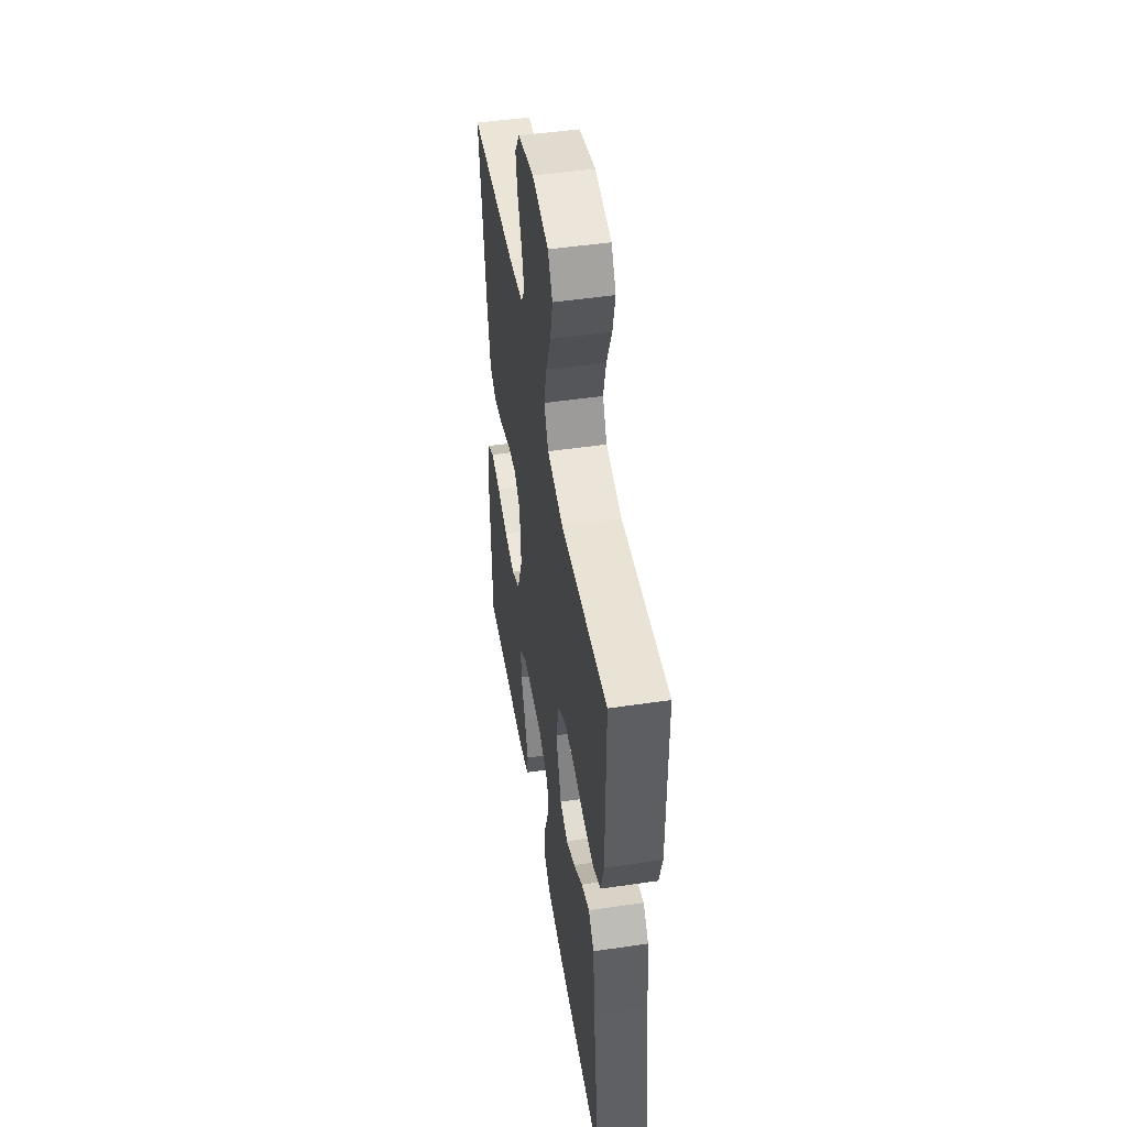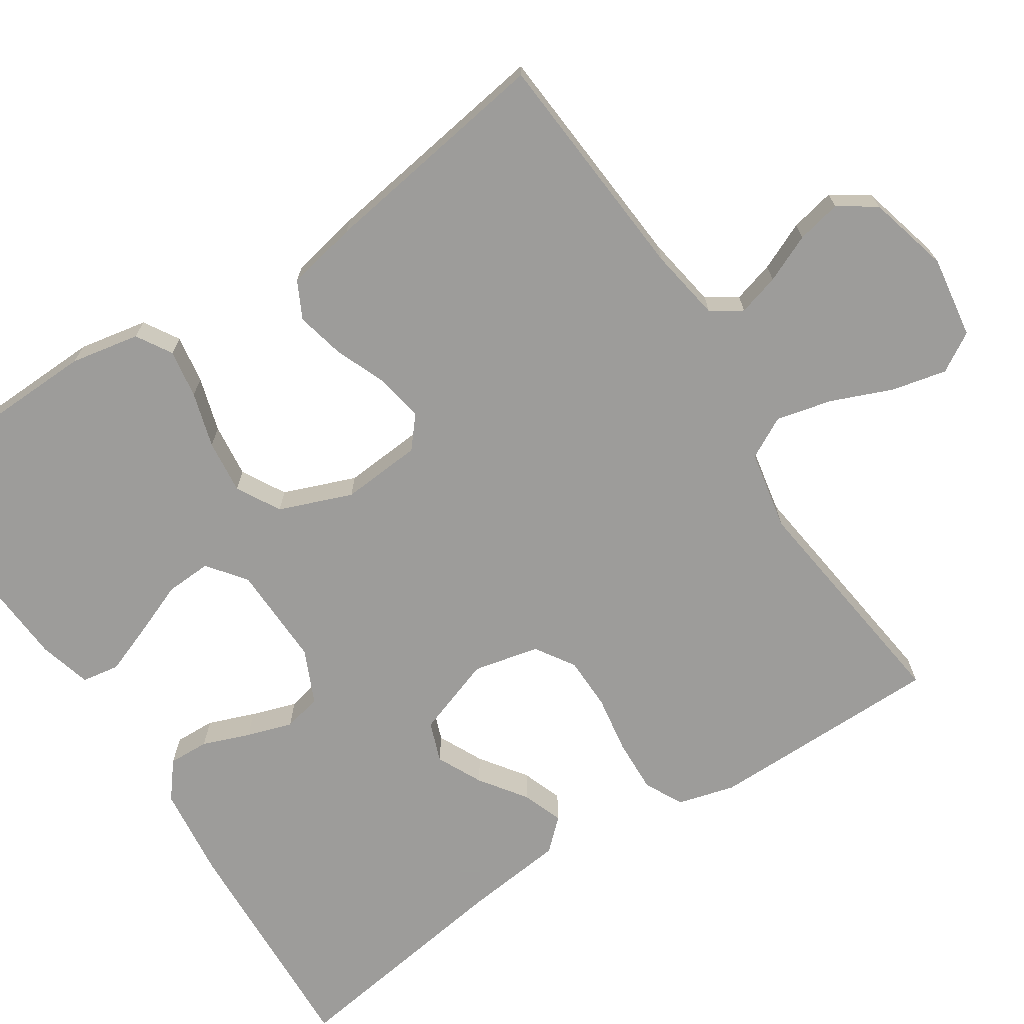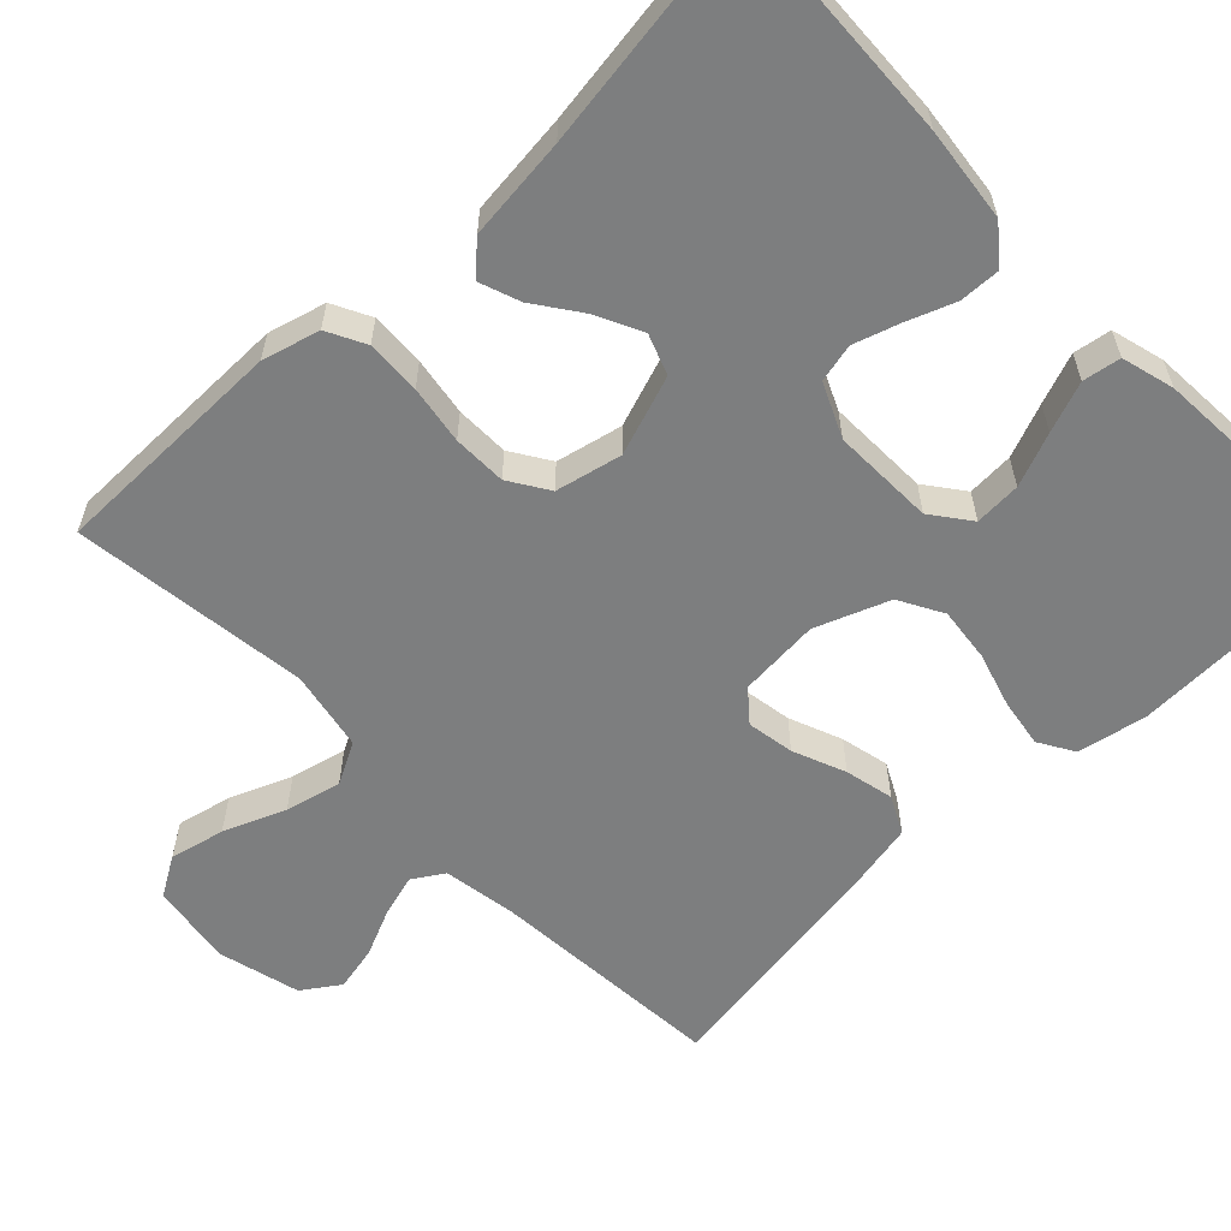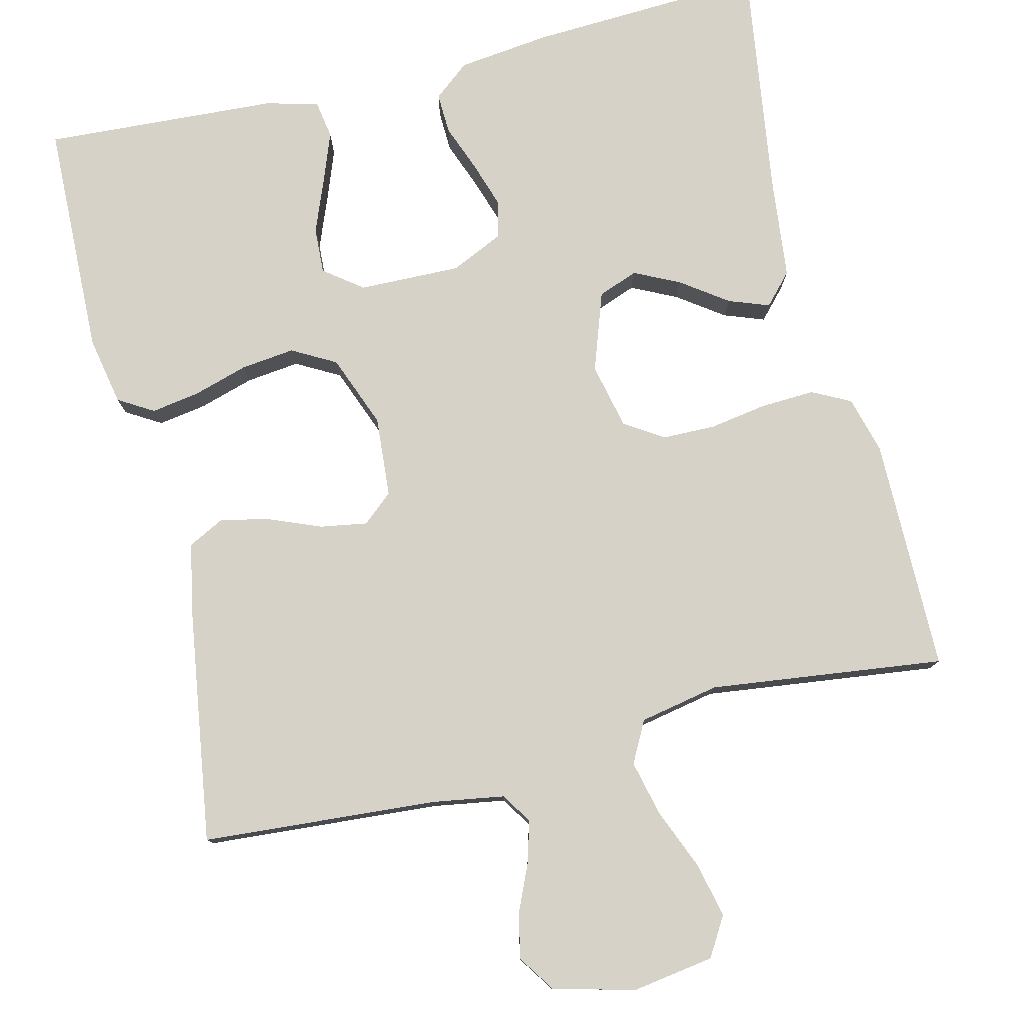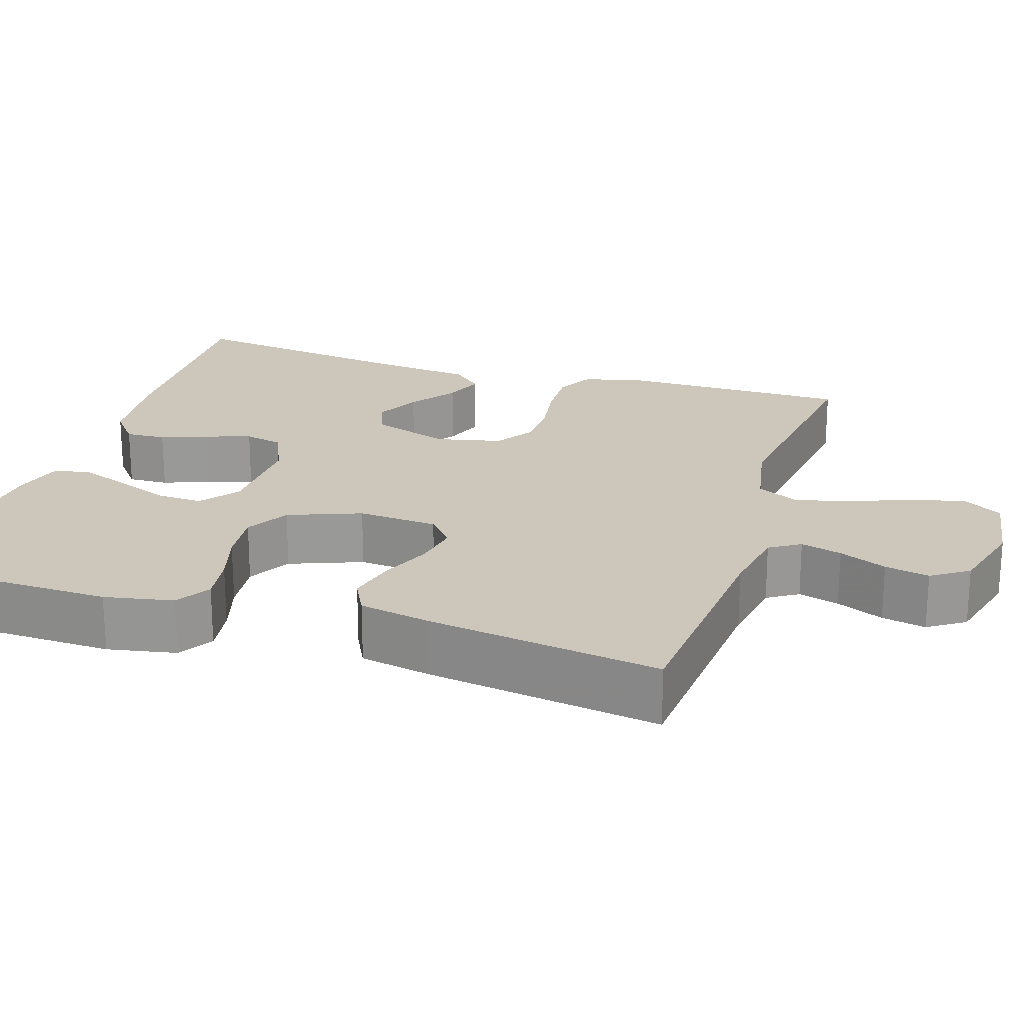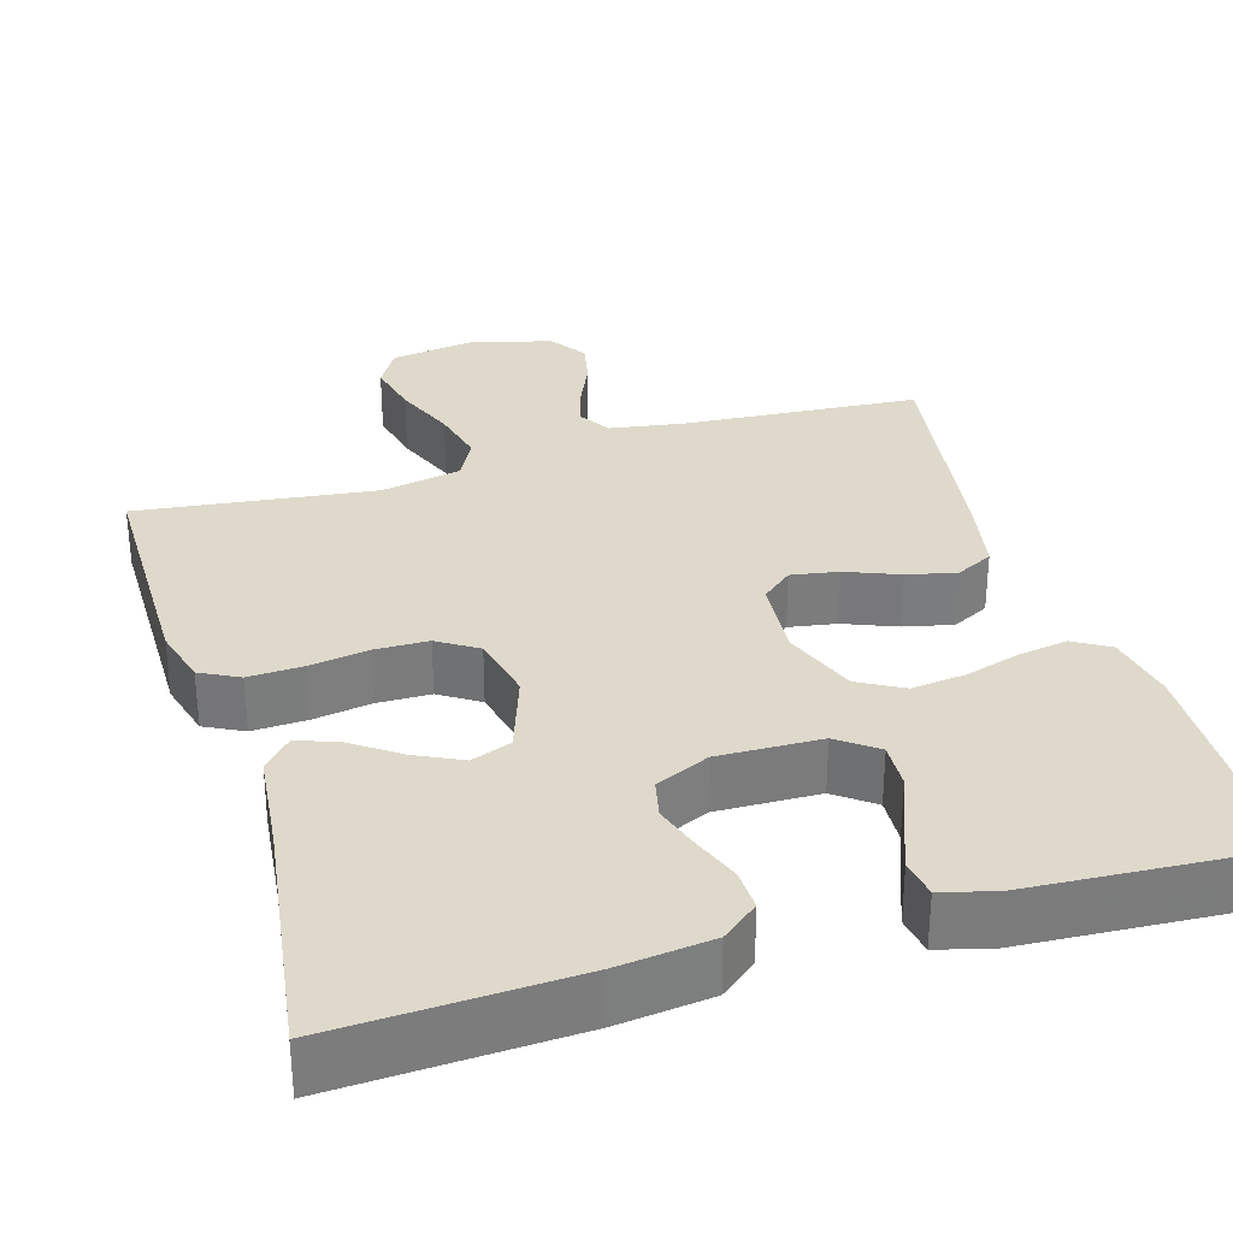
<metadata>
{"format":"obj","ext":"obj","renderer":"f3d","projection":"perspective","resolution":1024,"background":"white","views":[{"elev":48.8,"azim":80.7,"up":"+Z"},{"elev":-70.3,"azim":-56.7,"up":"+Y"},{"elev":-59.3,"azim":133.9,"up":"+Y"},{"elev":78.5,"azim":-13.7,"up":"+Y"},{"elev":21.5,"azim":-72.2,"up":"+Y"},{"elev":31.7,"azim":163.3,"up":"+Y"}]}
</metadata>
<code>
v 0.5 0.07 -0.5
v 0.2 0.07 -0.486
v 0.081 0.07 -0.472
v 0.035 0.07 -0.435
v 0.037 0.07 -0.383
v 0.06 0.07 -0.323
v 0.079 0.07 -0.265
v 0.068 0.07 -0.216
v 0 0.07 -0.185
v -0.13 0.07 -0.188
v -0.179 0.07 -0.225
v -0.176 0.07 -0.284
v -0.149 0.07 -0.352
v -0.125 0.07 -0.416
v -0.133 0.07 -0.464
v -0.2 0.07 -0.482
v -0.5 0.07 -0.5
v -0.509 0.07 -0.2
v -0.492 0.07 -0.112
v -0.447 0.07 -0.085
v -0.385 0.07 -0.095
v -0.315 0.07 -0.116
v -0.246 0.07 -0.124
v -0.19 0.07 -0.093
v -0.154 0.07 0
v -0.162 0.07 0.103
v -0.201 0.07 0.136
v -0.261 0.07 0.126
v -0.328 0.07 0.099
v -0.39 0.07 0.085
v -0.437 0.07 0.109
v -0.455 0.07 0.2
v -0.5 0.07 0.5
v -0.2 0.07 0.522
v -0.107 0.07 0.537
v -0.082 0.07 0.576
v -0.097 0.07 0.629
v -0.124 0.07 0.69
v -0.136 0.07 0.747
v -0.104 0.07 0.794
v 0 0.07 0.821
v 0.105 0.07 0.805
v 0.135 0.07 0.755
v 0.119 0.07 0.685
v 0.087 0.07 0.607
v 0.07 0.07 0.536
v 0.098 0.07 0.483
v 0.2 0.07 0.463
v 0.5 0.07 0.5
v 0.501 0.07 0.2
v 0.481 0.07 0.127
v 0.432 0.07 0.102
v 0.363 0.07 0.105
v 0.289 0.07 0.117
v 0.221 0.07 0.116
v 0.171 0.07 0.084
v 0.152 0.07 0
v 0.187 0.07 -0.101
v 0.238 0.07 -0.12
v 0.296 0.07 -0.092
v 0.355 0.07 -0.05
v 0.407 0.07 -0.031
v 0.443 0.07 -0.07
v 0.457 0.07 -0.2
v 0.5 0 -0.5
v 0.2 0 -0.486
v 0.081 0 -0.472
v 0.035 0 -0.435
v 0.037 0 -0.383
v 0.06 0 -0.323
v 0.079 0 -0.265
v 0.068 0 -0.216
v 0 0 -0.185
v -0.13 0 -0.188
v -0.179 0 -0.225
v -0.176 0 -0.284
v -0.149 0 -0.352
v -0.125 0 -0.416
v -0.133 0 -0.464
v -0.2 0 -0.482
v -0.5 0 -0.5
v -0.509 0 -0.2
v -0.492 0 -0.112
v -0.447 0 -0.085
v -0.385 0 -0.095
v -0.315 0 -0.116
v -0.246 0 -0.124
v -0.19 0 -0.093
v -0.154 0 0
v -0.162 0 0.103
v -0.201 0 0.136
v -0.261 0 0.126
v -0.328 0 0.099
v -0.39 0 0.085
v -0.437 0 0.109
v -0.455 0 0.2
v -0.5 0 0.5
v -0.2 0 0.522
v -0.107 0 0.537
v -0.082 0 0.576
v -0.097 0 0.629
v -0.124 0 0.69
v -0.136 0 0.747
v -0.104 0 0.794
v 0 0 0.821
v 0.105 0 0.805
v 0.135 0 0.755
v 0.119 0 0.685
v 0.087 0 0.607
v 0.07 0 0.536
v 0.098 0 0.483
v 0.2 0 0.463
v 0.5 0 0.5
v 0.501 0 0.2
v 0.481 0 0.127
v 0.432 0 0.102
v 0.363 0 0.105
v 0.289 0 0.117
v 0.221 0 0.116
v 0.171 0 0.084
v 0.152 0 0
v 0.187 0 -0.101
v 0.238 0 -0.12
v 0.296 0 -0.092
v 0.355 0 -0.05
v 0.407 0 -0.031
v 0.443 0 -0.07
v 0.457 0 -0.2
f 61 62 63 64
f 60 61 64 1
f 59 60 1 2
f 58 59 2 3
f 57 58 3 4
f 56 57 4
f 51 52 53 54
f 51 54 55
f 48 49 50 51
f 47 48 51 55
f 46 47 55 56
f 42 43 44 45
f 42 45 46
f 41 42 46
f 37 38 39 40
f 36 37 40 41
f 31 32 33 34
f 31 34 35
f 28 29 30 31
f 27 28 31 35
f 26 27 35 36
f 19 20 21 22
f 19 22 23
f 18 19 23
f 17 18 23
f 16 17 23 24
f 12 13 14 15
f 12 15 16
f 11 12 16 24
f 4 5 6
f 4 6 7
f 56 4 7
f 46 56 7 8
f 41 46 8 9
f 25 26 36 41
f 25 41 9 10
f 10 11 24 25
f 128 127 126 125
f 65 128 125 124
f 66 65 124 123
f 67 66 123 122
f 68 67 122 121
f 68 121 120
f 118 117 116 115
f 119 118 115
f 115 114 113 112
f 119 115 112 111
f 120 119 111 110
f 109 108 107 106
f 110 109 106
f 110 106 105
f 104 103 102 101
f 105 104 101 100
f 98 97 96 95
f 99 98 95
f 95 94 93 92
f 99 95 92 91
f 100 99 91 90
f 86 85 84 83
f 87 86 83
f 87 83 82
f 87 82 81
f 88 87 81 80
f 79 78 77 76
f 80 79 76
f 88 80 76 75
f 70 69 68
f 71 70 68
f 71 68 120
f 72 71 120 110
f 73 72 110 105
f 105 100 90 89
f 74 73 105 89
f 89 88 75 74
f 1 65 66 2
f 2 66 67 3
f 3 67 68 4
f 4 68 69 5
f 5 69 70 6
f 6 70 71 7
f 7 71 72 8
f 8 72 73 9
f 9 73 74 10
f 10 74 75 11
f 11 75 76 12
f 12 76 77 13
f 13 77 78 14
f 14 78 79 15
f 15 79 80 16
f 16 80 81 17
f 17 81 82 18
f 18 82 83 19
f 19 83 84 20
f 20 84 85 21
f 21 85 86 22
f 22 86 87 23
f 23 87 88 24
f 24 88 89 25
f 25 89 90 26
f 26 90 91 27
f 27 91 92 28
f 28 92 93 29
f 29 93 94 30
f 30 94 95 31
f 31 95 96 32
f 32 96 97 33
f 33 97 98 34
f 34 98 99 35
f 35 99 100 36
f 36 100 101 37
f 37 101 102 38
f 38 102 103 39
f 39 103 104 40
f 40 104 105 41
f 41 105 106 42
f 42 106 107 43
f 43 107 108 44
f 44 108 109 45
f 45 109 110 46
f 46 110 111 47
f 47 111 112 48
f 48 112 113 49
f 49 113 114 50
f 50 114 115 51
f 51 115 116 52
f 52 116 117 53
f 53 117 118 54
f 54 118 119 55
f 55 119 120 56
f 56 120 121 57
f 57 121 122 58
f 58 122 123 59
f 59 123 124 60
f 60 124 125 61
f 61 125 126 62
f 62 126 127 63
f 63 127 128 64
f 64 128 65 1

</code>
